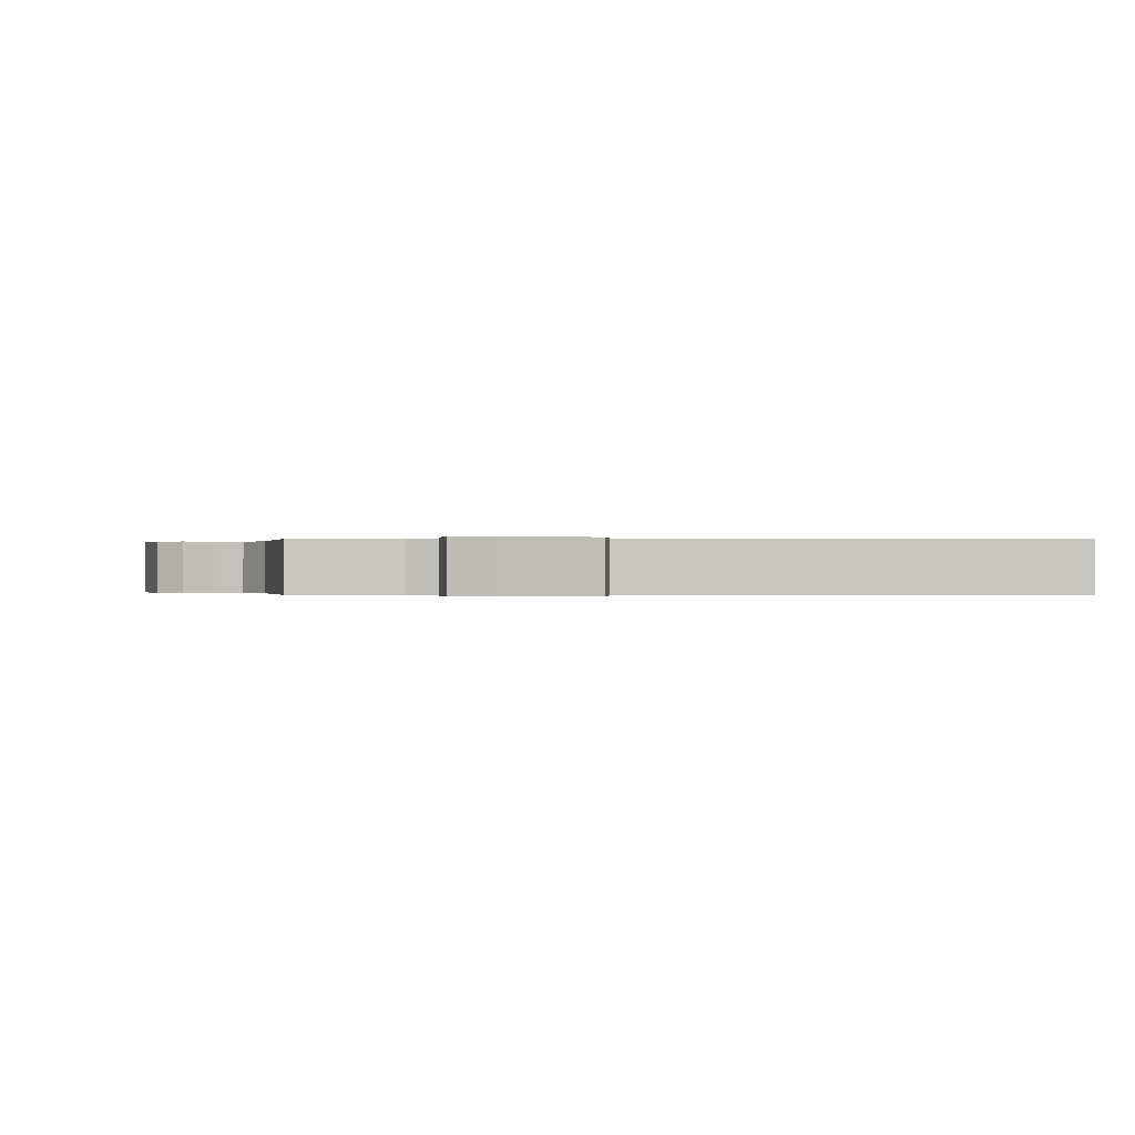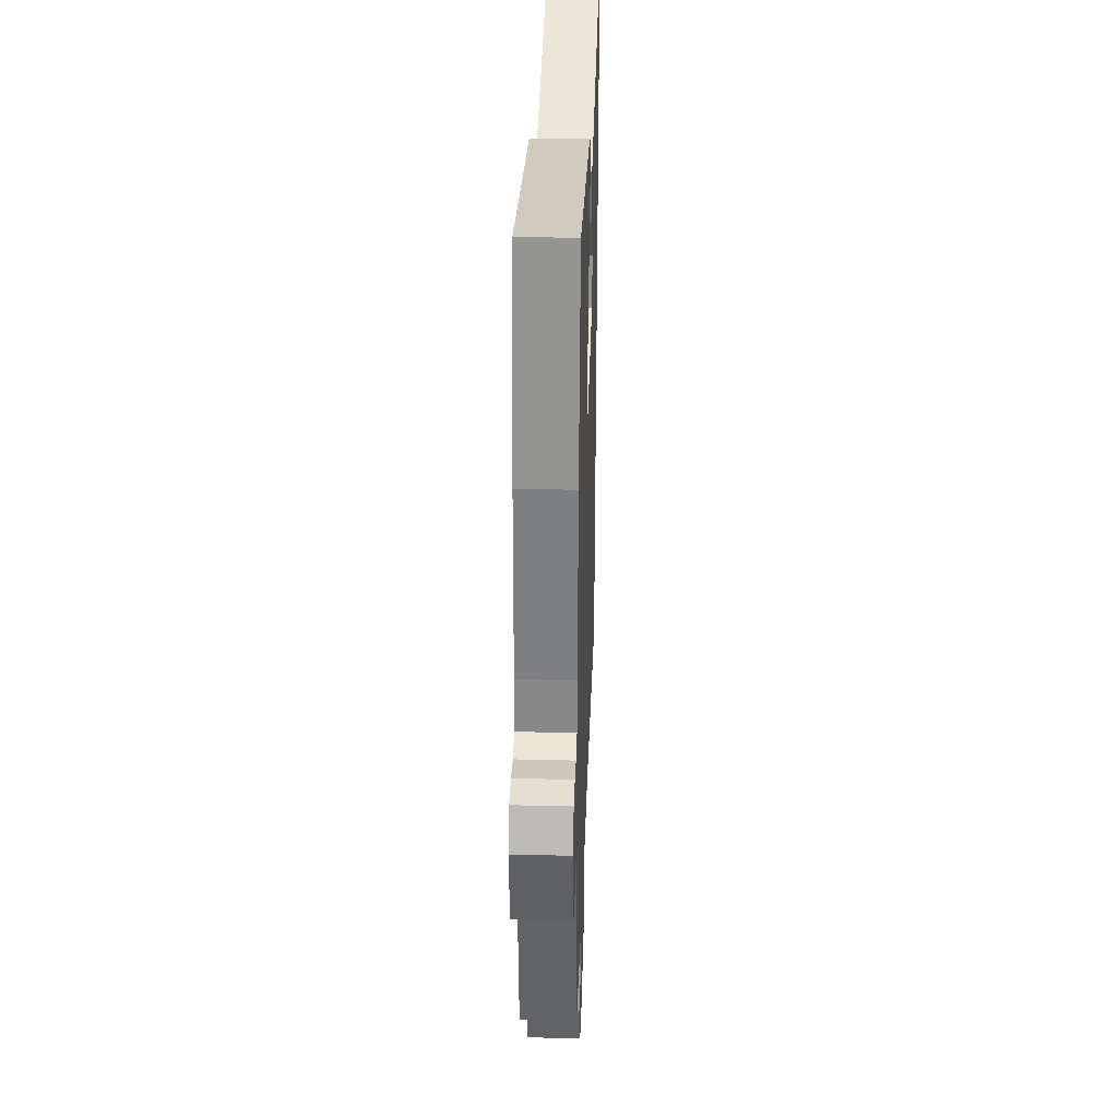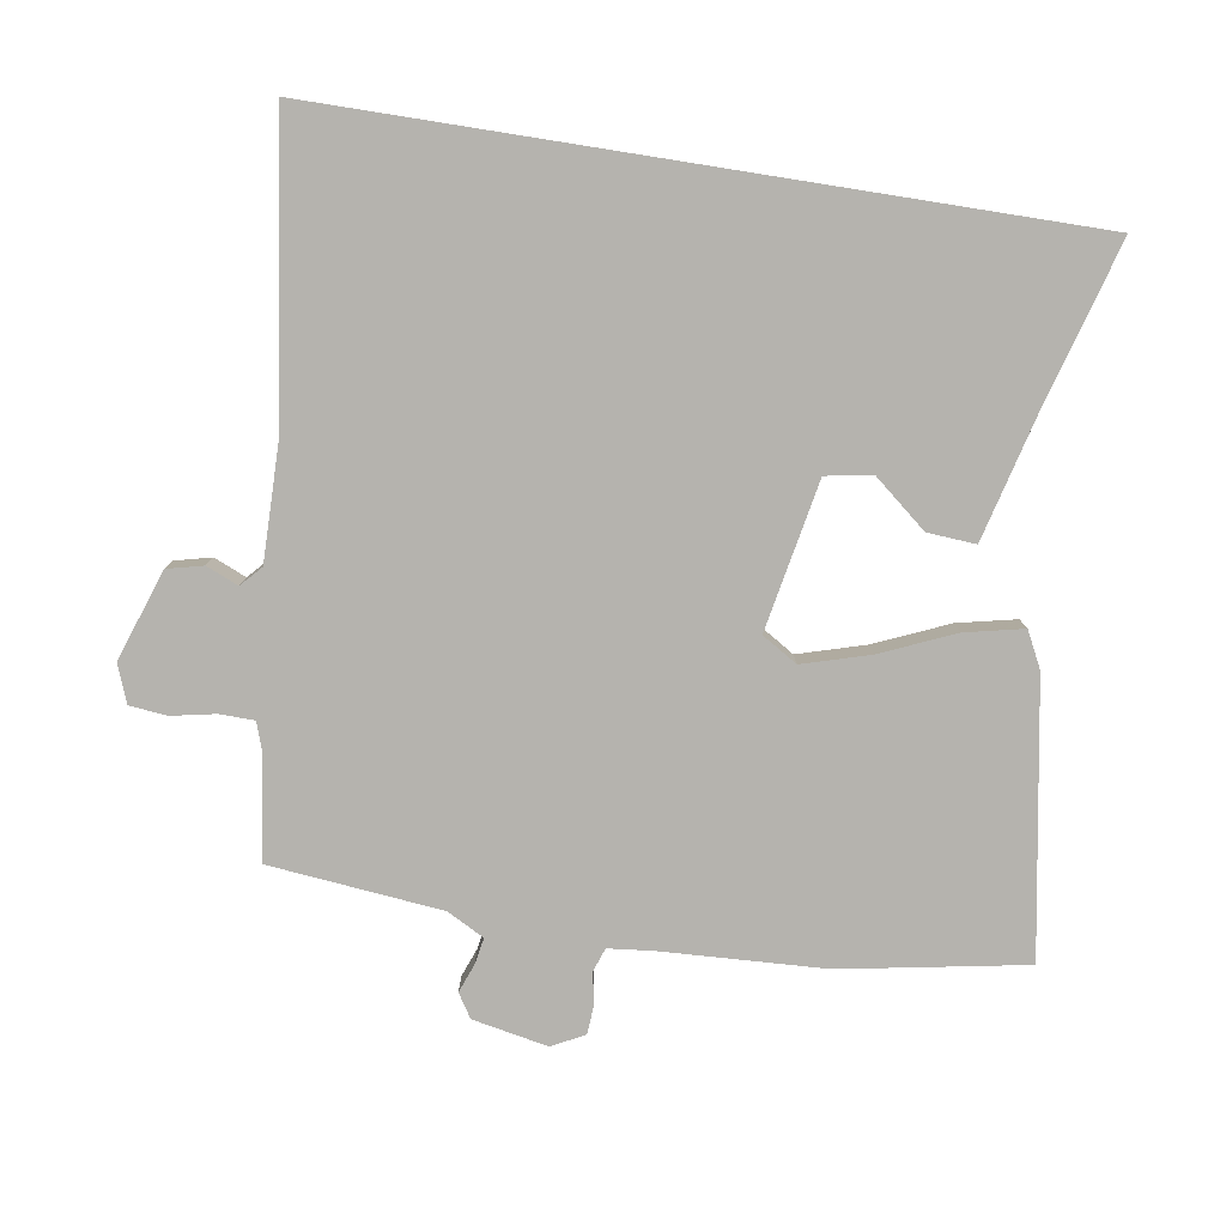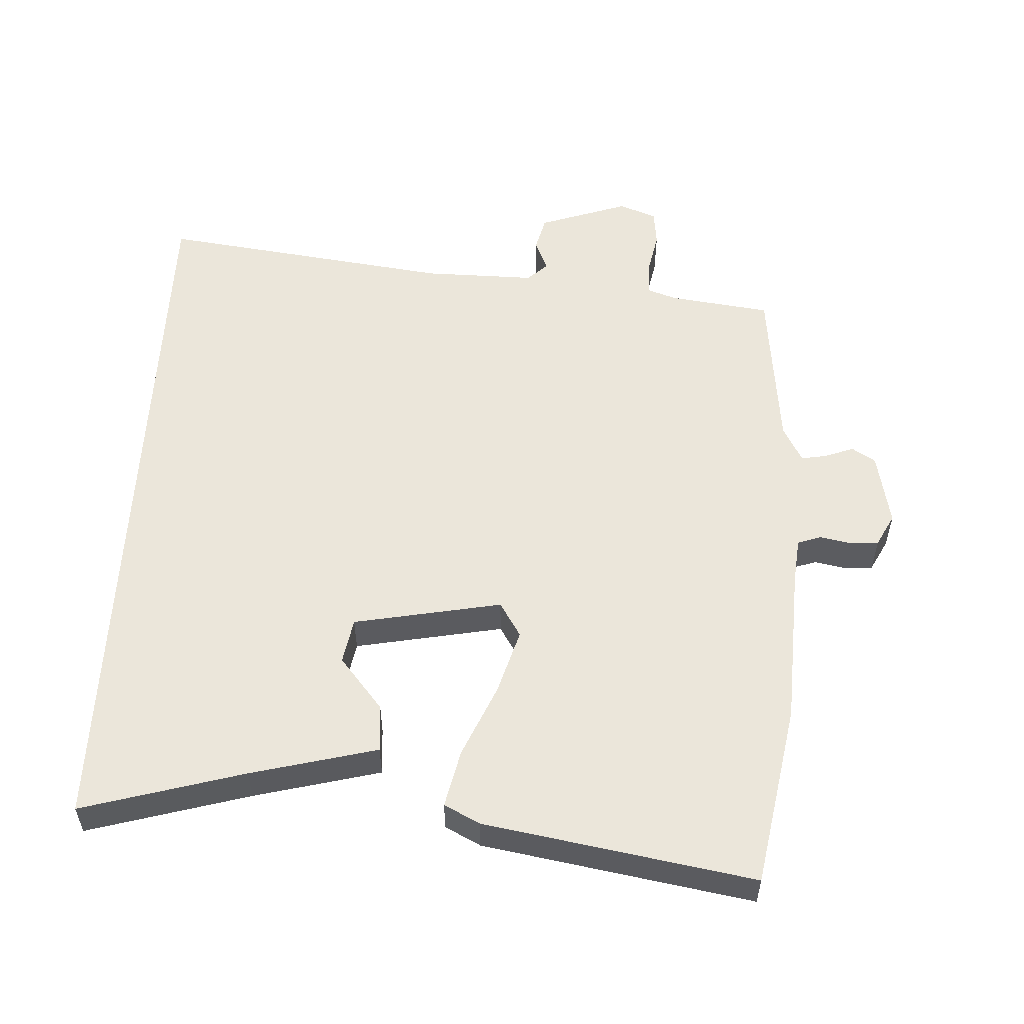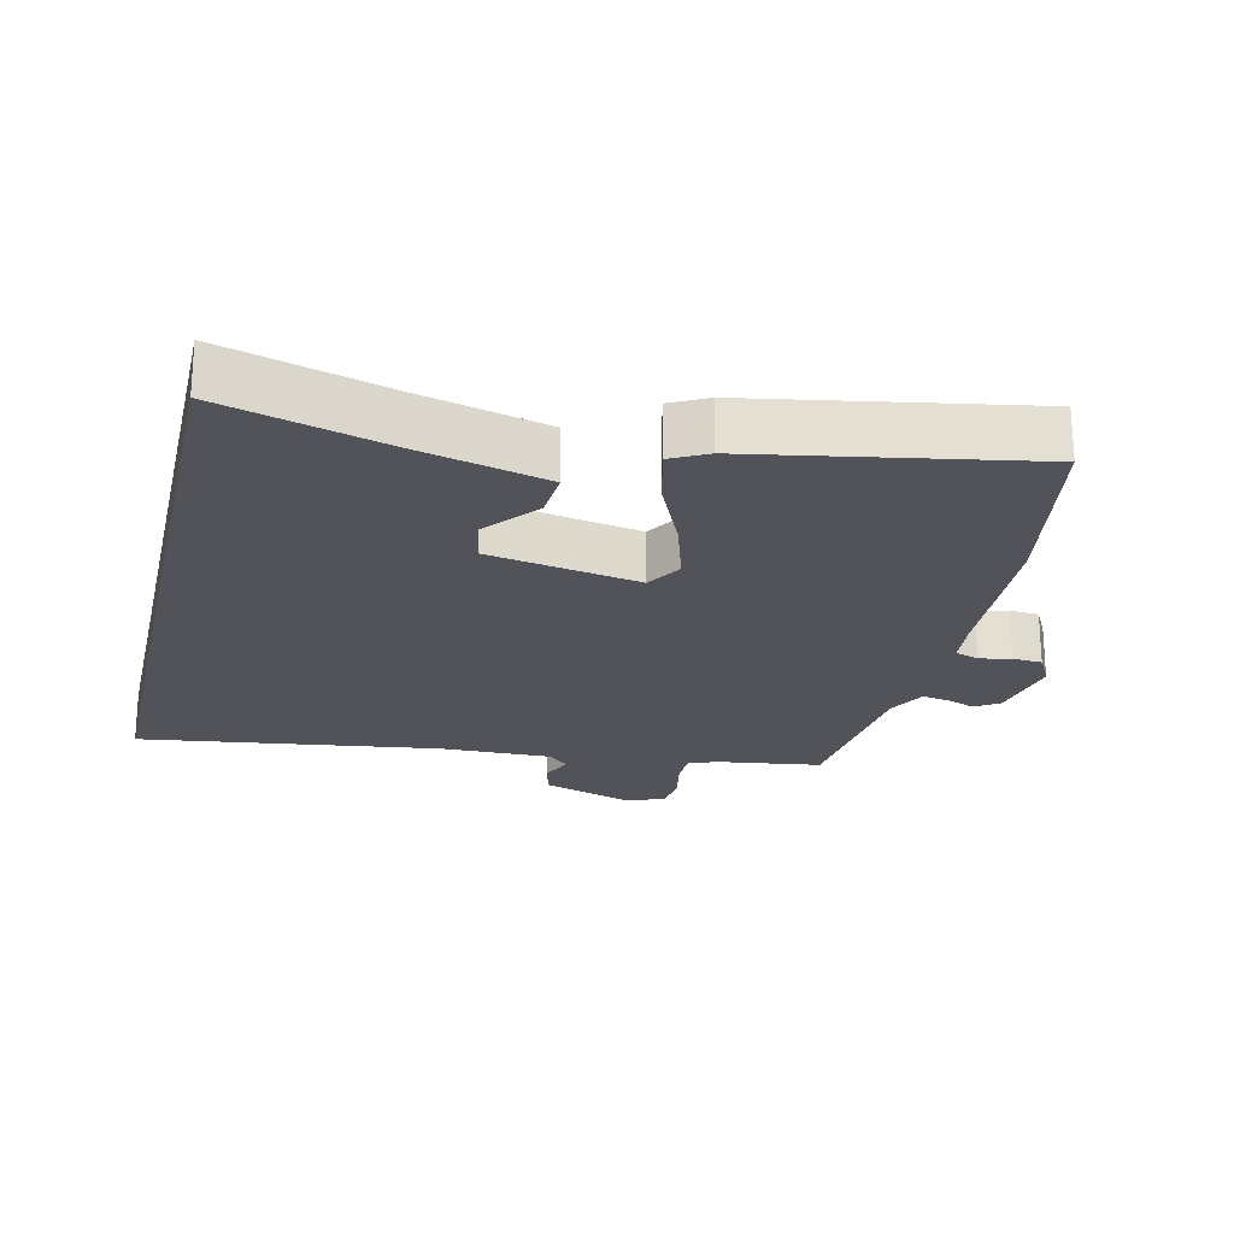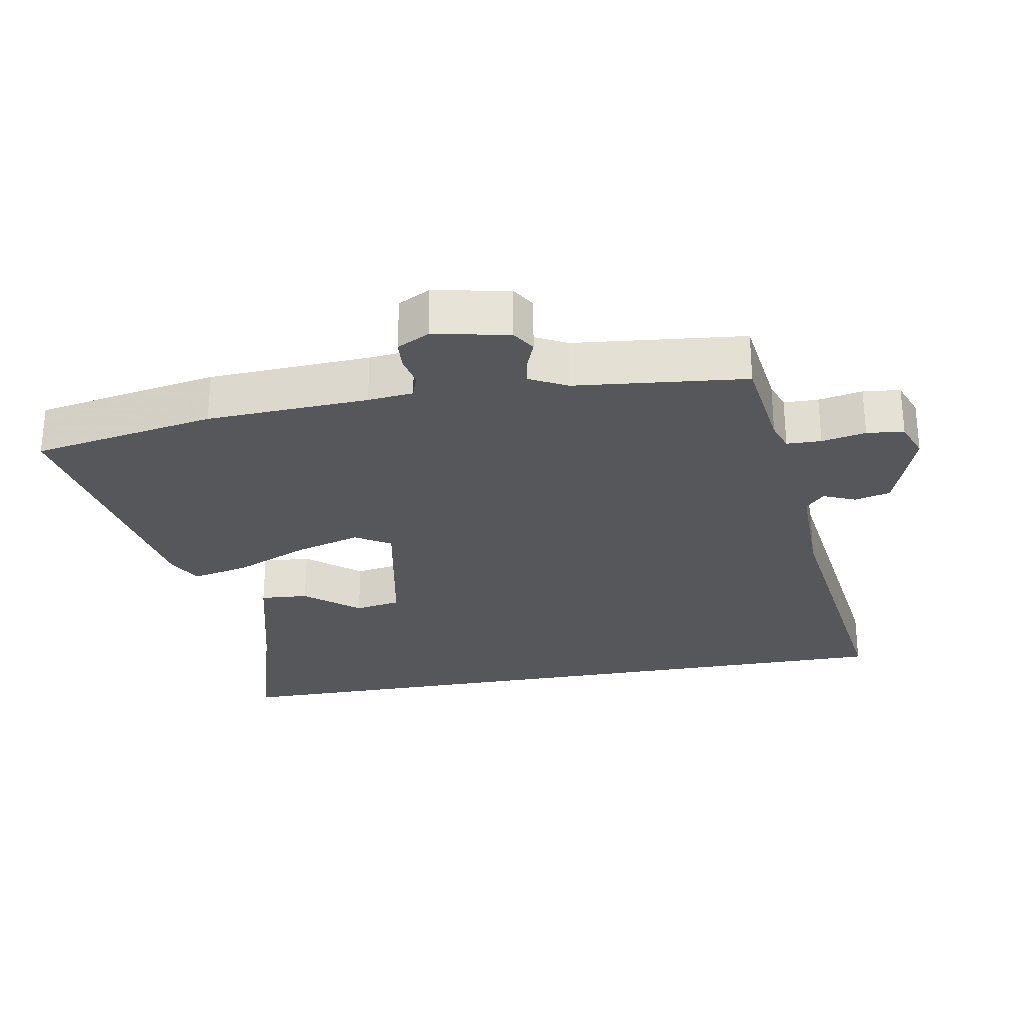
<metadata>
{"format":"obj","ext":"obj","renderer":"f3d","projection":"perspective","resolution":1024,"background":"white","views":[{"elev":-0.1,"azim":173.0,"up":"+Y"},{"elev":33.0,"azim":91.9,"up":"+Z"},{"elev":-79.9,"azim":-99.0,"up":"+Y"},{"elev":54.9,"azim":2.8,"up":"+Y"},{"elev":-22.6,"azim":-12.9,"up":"+Y"},{"elev":-27.3,"azim":100.1,"up":"+Y"}]}
</metadata>
<code>
v -0.5 0.07 0.552
v -0.26 0.07 0.483
v -0.073 0.07 0.435
v -0.078 0.07 0.364
v -0.142 0.07 0.286
v -0.13 0.07 0.218
v 0.09 0.07 0.176
v 0.122 0.07 0.228
v 0.093 0.07 0.326
v 0.046 0.07 0.434
v 0.027 0.07 0.52
v 0.08 0.07 0.547
v 0.479 0.07 0.616
v 0.528 0.07 0.345
v 0.54 0.07 0.106
v 0.547 0.07 0.039
v 0.582 0.07 0.027
v 0.628 0.07 0.036
v 0.671 0.07 0.033
v 0.696 0.07 -0.015
v 0.674 0.07 -0.126
v 0.639 0.07 -0.148
v 0.597 0.07 -0.132
v 0.558 0.07 -0.125
v 0.529 0.07 -0.18
v 0.503 0.07 -0.433
v 0.353 0.07 -0.453
v 0.309 0.07 -0.468
v 0.308 0.07 -0.519
v 0.321 0.07 -0.584
v 0.315 0.07 -0.639
v 0.259 0.07 -0.66
v 0.126 0.07 -0.614
v 0.113 0.07 -0.561
v 0.133 0.07 -0.514
v 0.103 0.07 -0.486
v -0.063 0.07 -0.488
v -0.5 0.07 -0.546
v -0.5 0 0.552
v -0.26 0 0.483
v -0.073 0 0.435
v -0.078 0 0.364
v -0.142 0 0.286
v -0.13 0 0.218
v 0.09 0 0.176
v 0.122 0 0.228
v 0.093 0 0.326
v 0.046 0 0.434
v 0.027 0 0.52
v 0.08 0 0.547
v 0.479 0 0.616
v 0.528 0 0.345
v 0.54 0 0.106
v 0.547 0 0.039
v 0.582 0 0.027
v 0.628 0 0.036
v 0.671 0 0.033
v 0.696 0 -0.015
v 0.674 0 -0.126
v 0.639 0 -0.148
v 0.597 0 -0.132
v 0.558 0 -0.125
v 0.529 0 -0.18
v 0.503 0 -0.433
v 0.353 0 -0.453
v 0.309 0 -0.468
v 0.308 0 -0.519
v 0.321 0 -0.584
v 0.315 0 -0.639
v 0.259 0 -0.66
v 0.126 0 -0.614
v 0.113 0 -0.561
v 0.133 0 -0.514
v 0.103 0 -0.486
v -0.063 0 -0.488
v -0.5 0 -0.546
f 37 38 1 2
f 36 37 2
f 35 36 2
f 32 33 34 35
f 29 30 31 32
f 28 29 32 35
f 27 28 35
f 25 26 27
f 24 25 27 35
f 20 21 22 23
f 20 23 24
f 17 18 19 20
f 16 17 20 24
f 15 16 24 35
f 9 10 11 12
f 8 9 12 13
f 7 8 13 14
f 2 3 4 5
f 2 5 6
f 35 2 6
f 7 14 15 35
f 6 7 35
f 40 39 76 75
f 40 75 74
f 40 74 73
f 73 72 71 70
f 70 69 68 67
f 73 70 67 66
f 73 66 65
f 65 64 63
f 73 65 63 62
f 61 60 59 58
f 62 61 58
f 58 57 56 55
f 62 58 55 54
f 73 62 54 53
f 50 49 48 47
f 51 50 47 46
f 52 51 46 45
f 43 42 41 40
f 44 43 40
f 44 40 73
f 73 53 52 45
f 73 45 44
f 1 39 40 2
f 2 40 41 3
f 3 41 42 4
f 4 42 43 5
f 5 43 44 6
f 6 44 45 7
f 7 45 46 8
f 8 46 47 9
f 9 47 48 10
f 10 48 49 11
f 11 49 50 12
f 12 50 51 13
f 13 51 52 14
f 14 52 53 15
f 15 53 54 16
f 16 54 55 17
f 17 55 56 18
f 18 56 57 19
f 19 57 58 20
f 20 58 59 21
f 21 59 60 22
f 22 60 61 23
f 23 61 62 24
f 24 62 63 25
f 25 63 64 26
f 26 64 65 27
f 27 65 66 28
f 28 66 67 29
f 29 67 68 30
f 30 68 69 31
f 31 69 70 32
f 32 70 71 33
f 33 71 72 34
f 34 72 73 35
f 35 73 74 36
f 36 74 75 37
f 37 75 76 38
f 38 76 39 1

</code>
